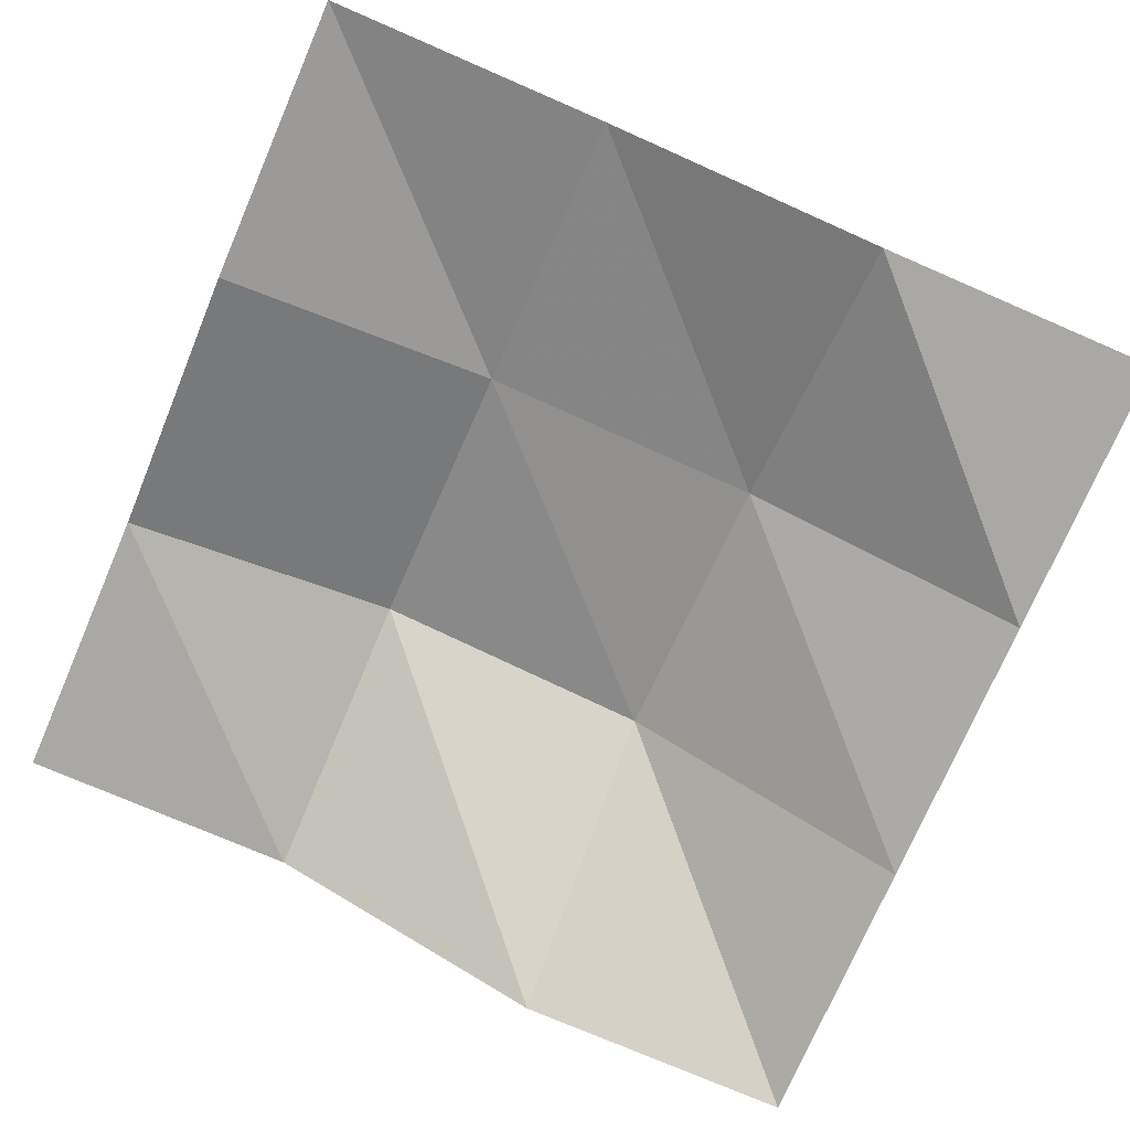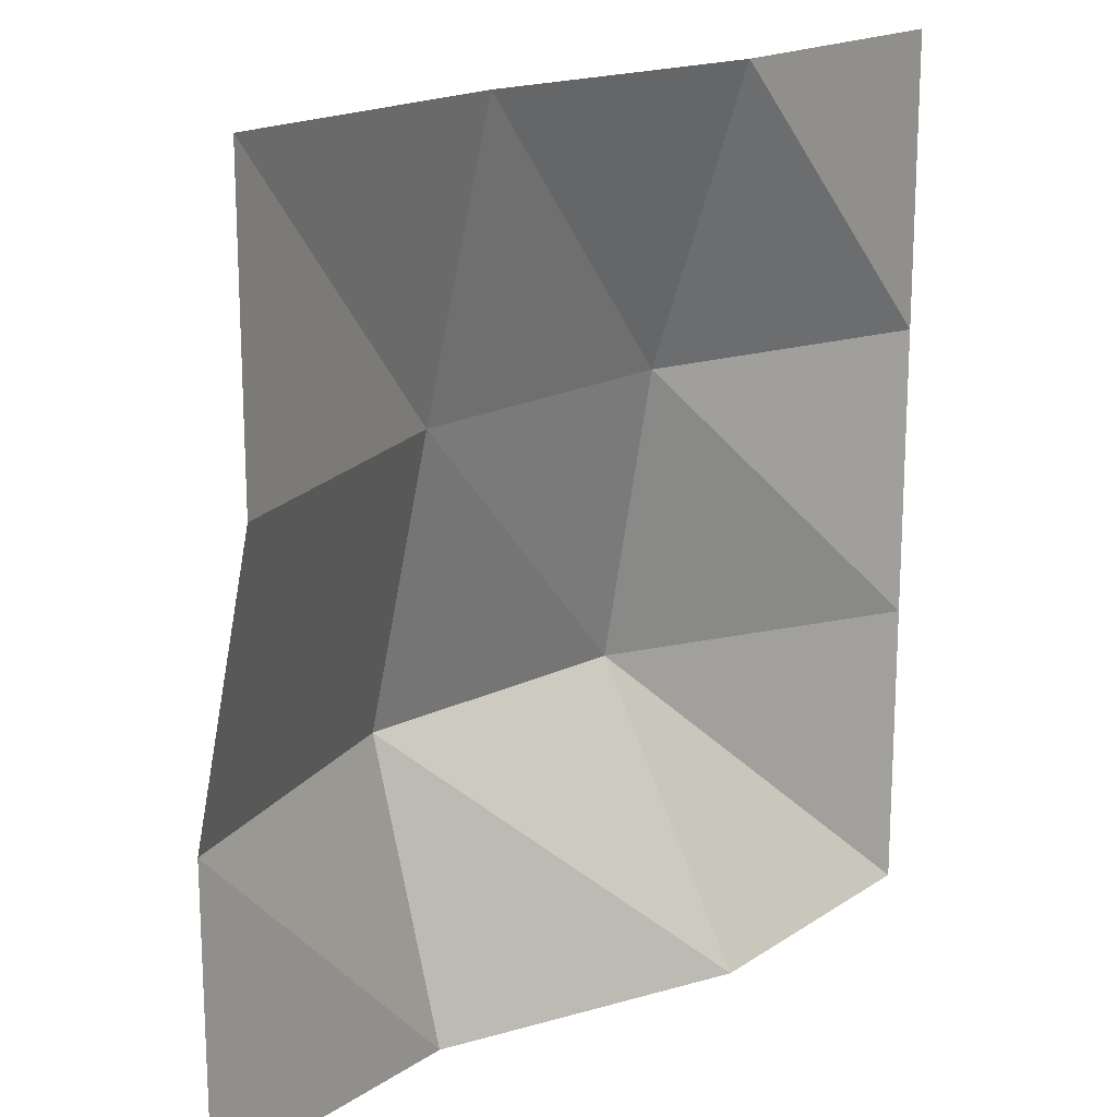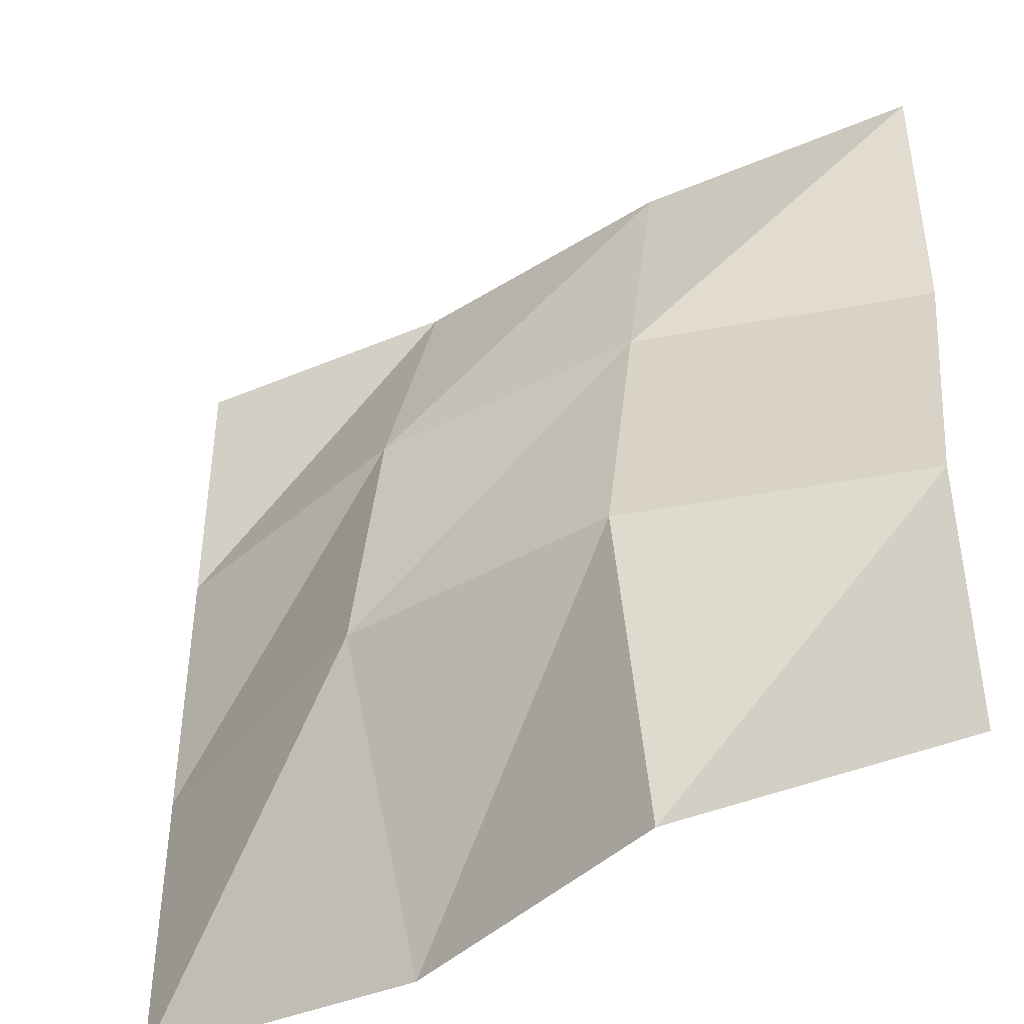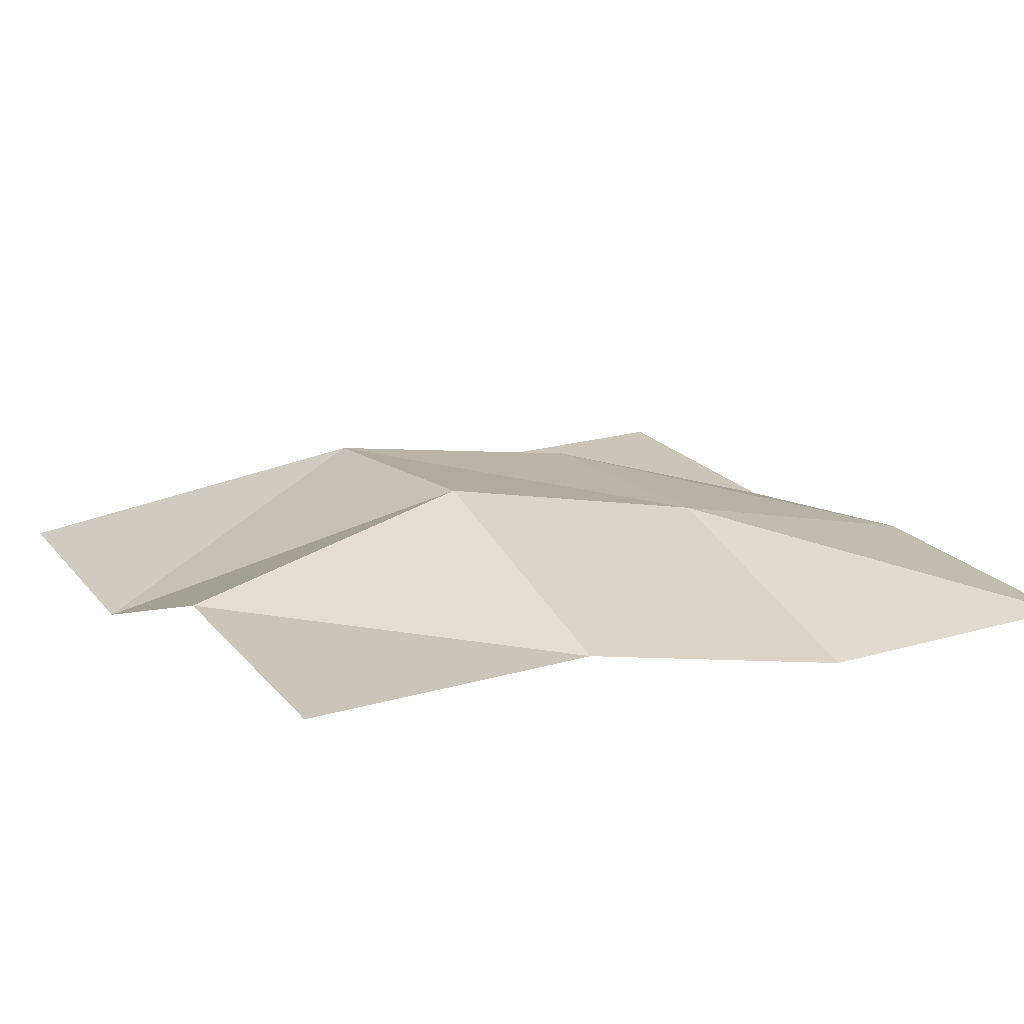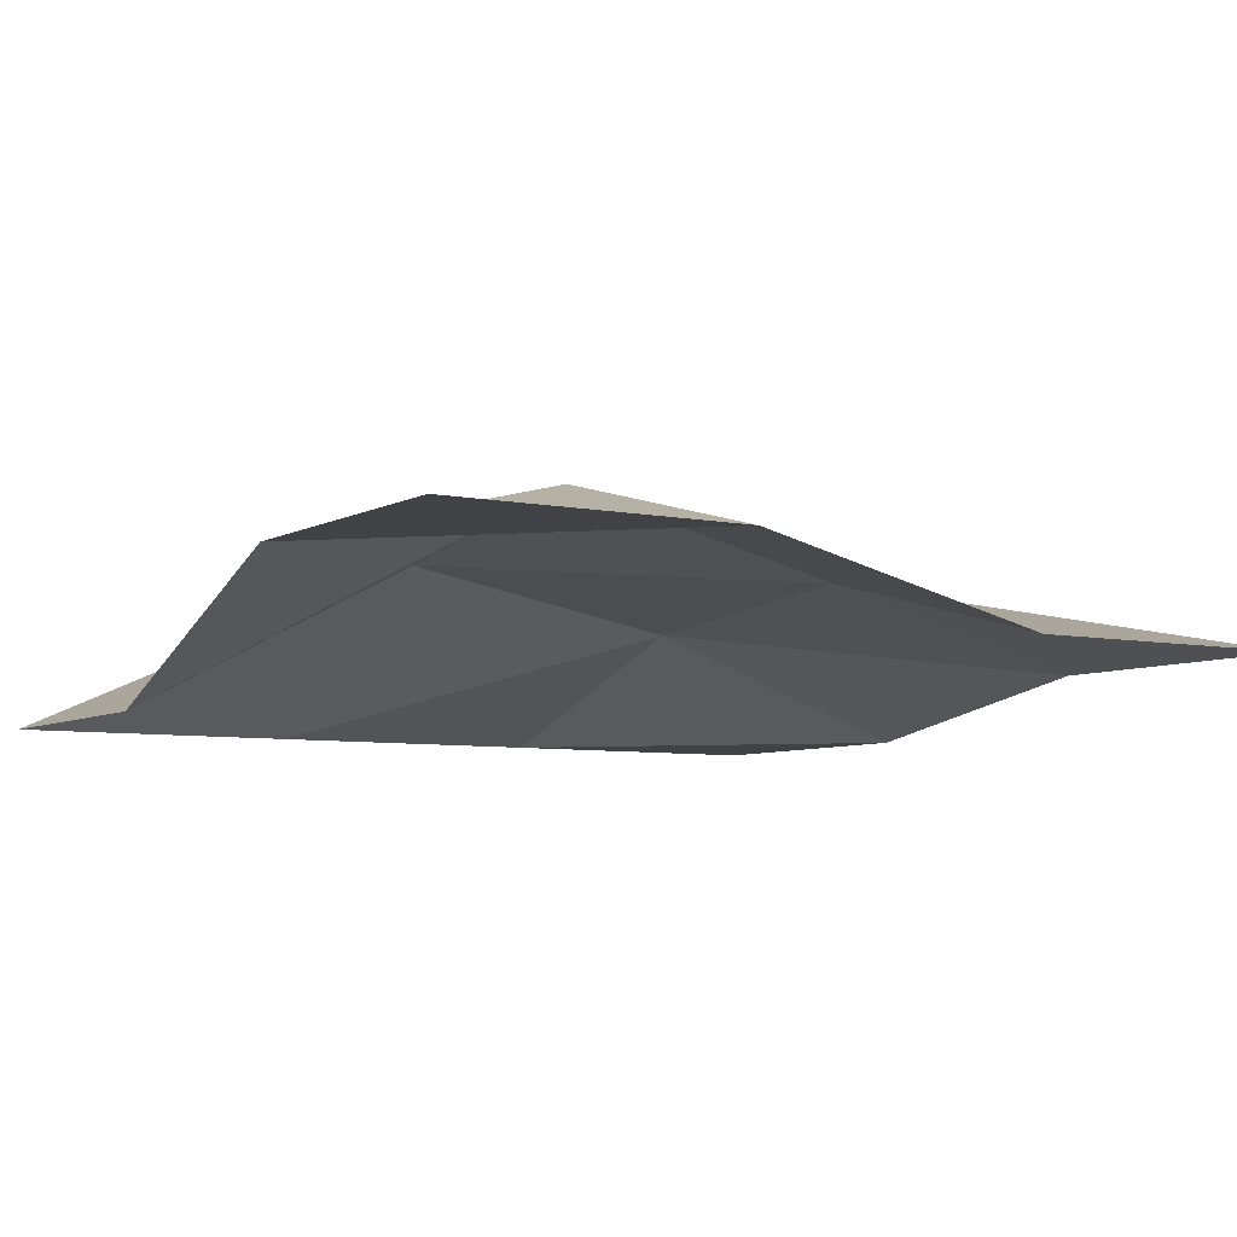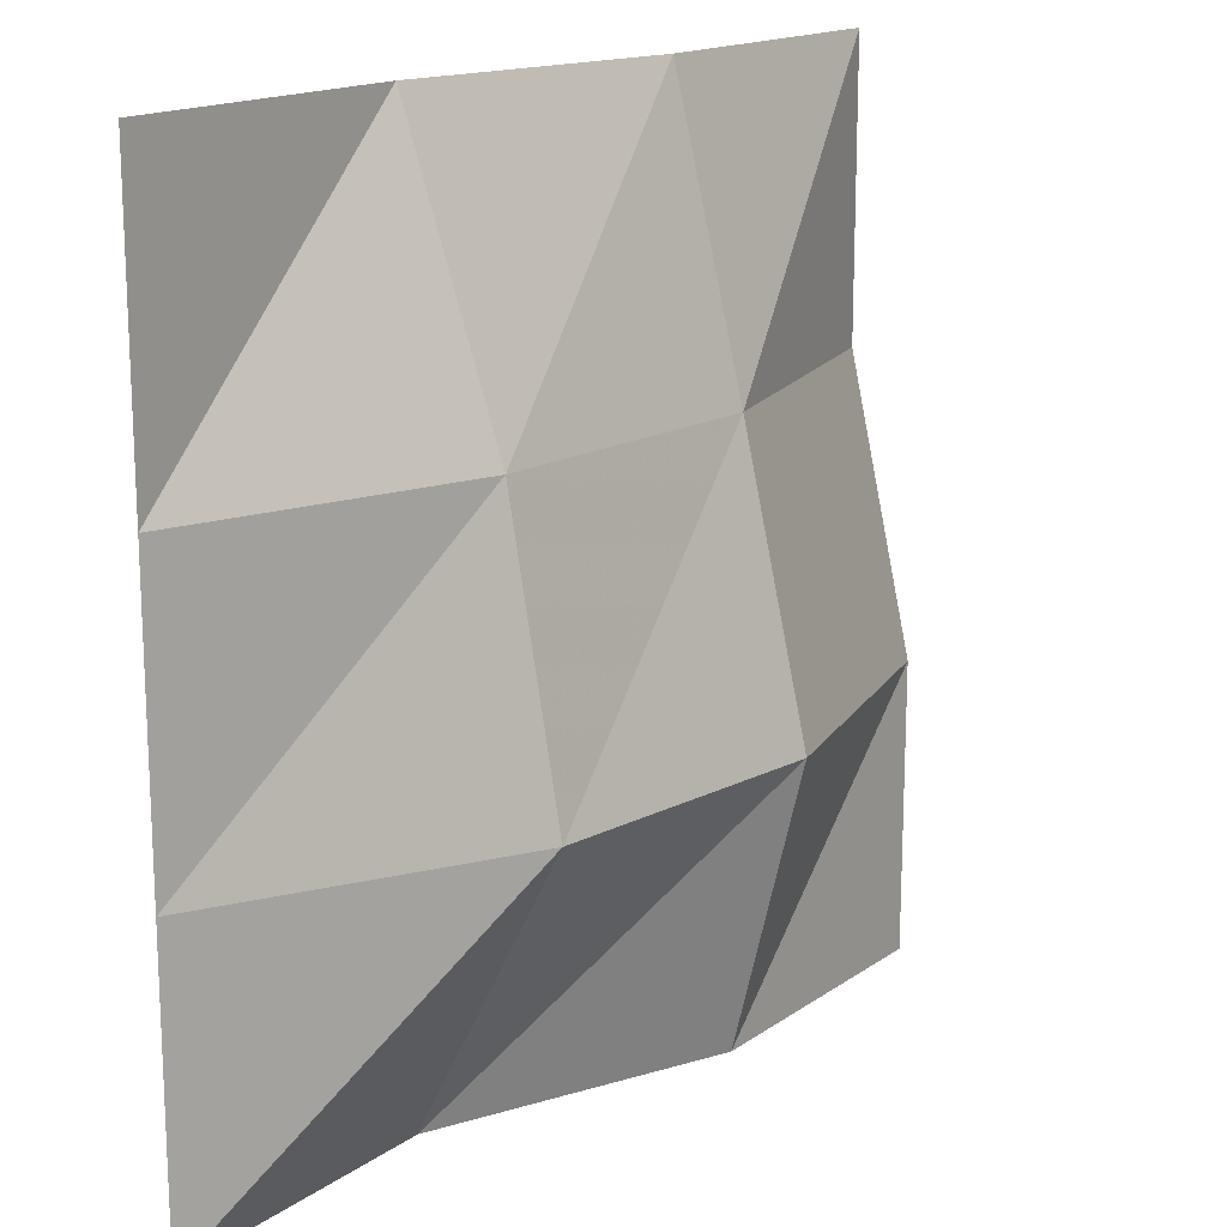
<metadata>
{"format":"obj","ext":"obj","renderer":"f3d","projection":"perspective","resolution":1024,"background":"white","views":[{"elev":-74.9,"azim":-23.4,"up":"+Y"},{"elev":17.5,"azim":-52.1,"up":"+Z"},{"elev":-42.7,"azim":-153.3,"up":"+Z"},{"elev":20.4,"azim":-117.7,"up":"+Y"},{"elev":-6.3,"azim":-122.2,"up":"+Y"},{"elev":16.3,"azim":126.1,"up":"+Z"}]}
</metadata>
<code>
v -0.5 7.587 0.5
v -0.1667 7.587 0.5
v 0.1667 7.528 0.5
v 0.5 7.528 0.5
v -0.5 7.587 0.1667
v -0.1667 7.671 0.1667
v 0.1667 7.644 0.1667
v 0.5 7.528 0.1667
v -0.5 7.666 -0.1667
v -0.1667 7.75 -0.1667
v 0.1667 7.704 -0.1667
v 0.5 7.528 -0.1667
v -0.5 7.666 -0.5
v -0.1667 7.666 -0.5
v 0.1667 7.528 -0.5
v 0.5 7.528 -0.5
f 1 2 6 5
f 2 3 7 6
f 3 4 8 7
f 5 6 10 9
f 6 7 11 10
f 7 8 12 11
f 9 10 14 13
f 10 11 15 14
f 11 12 16 15

</code>
